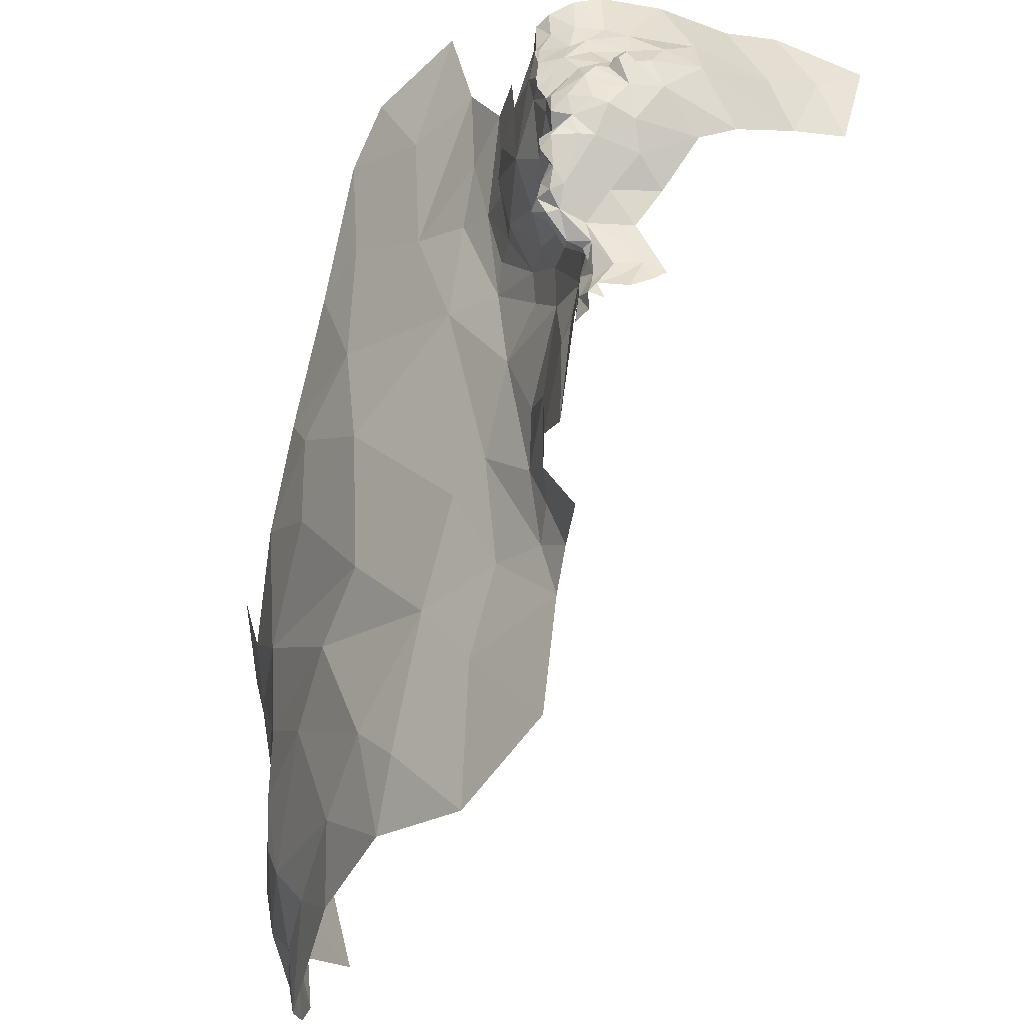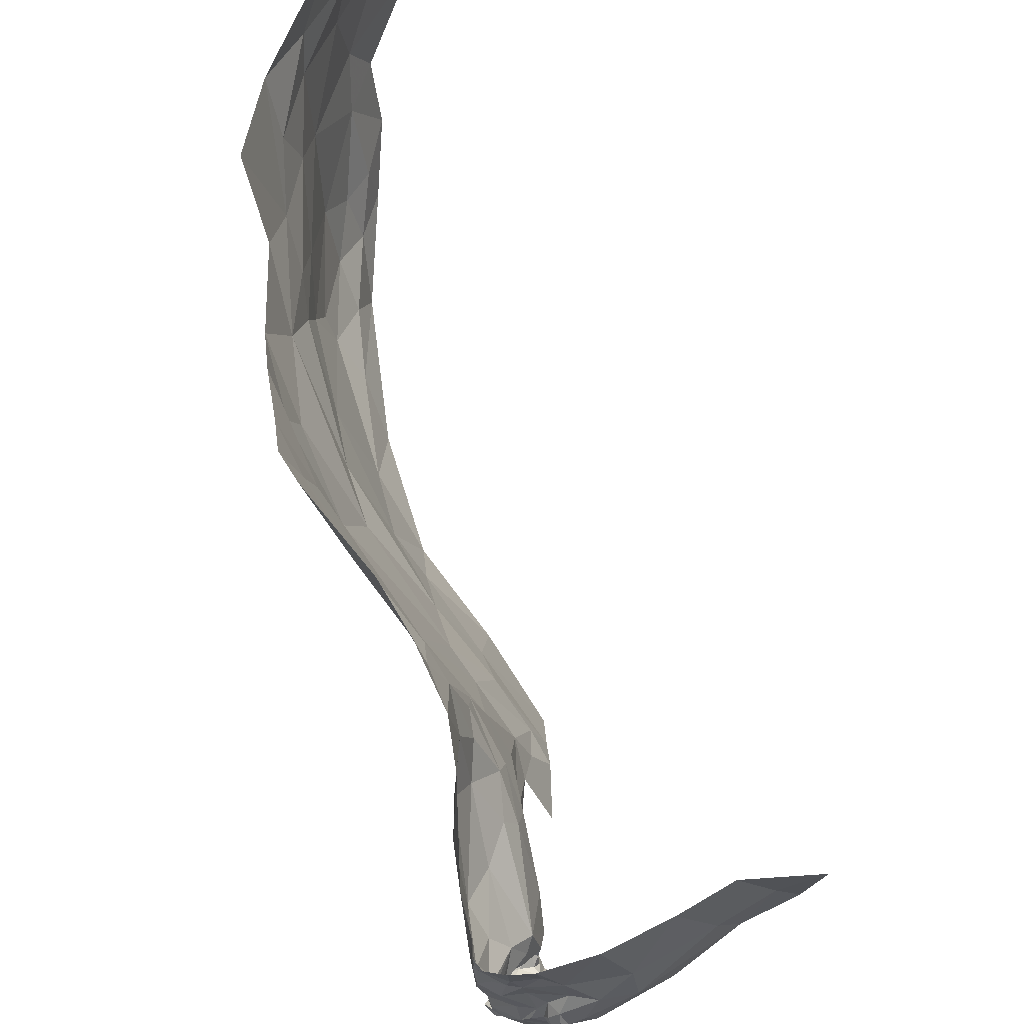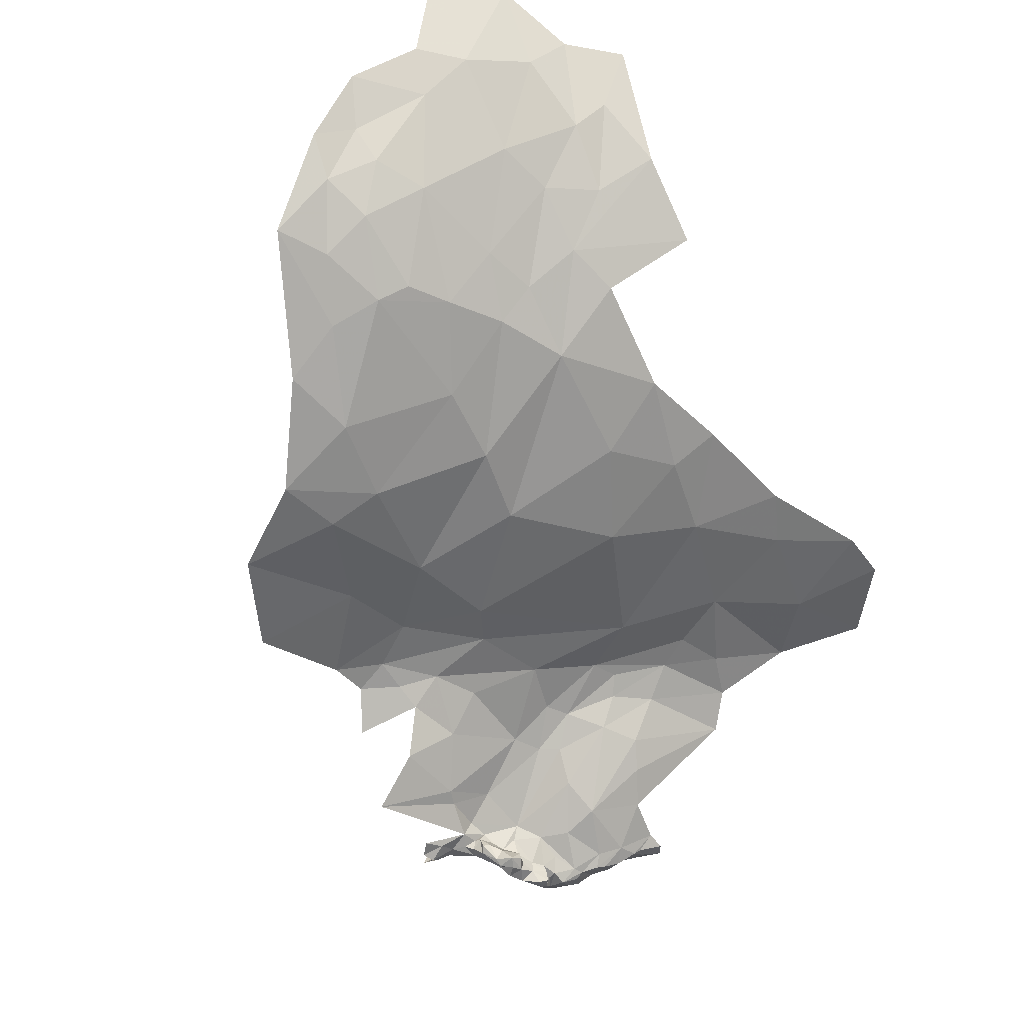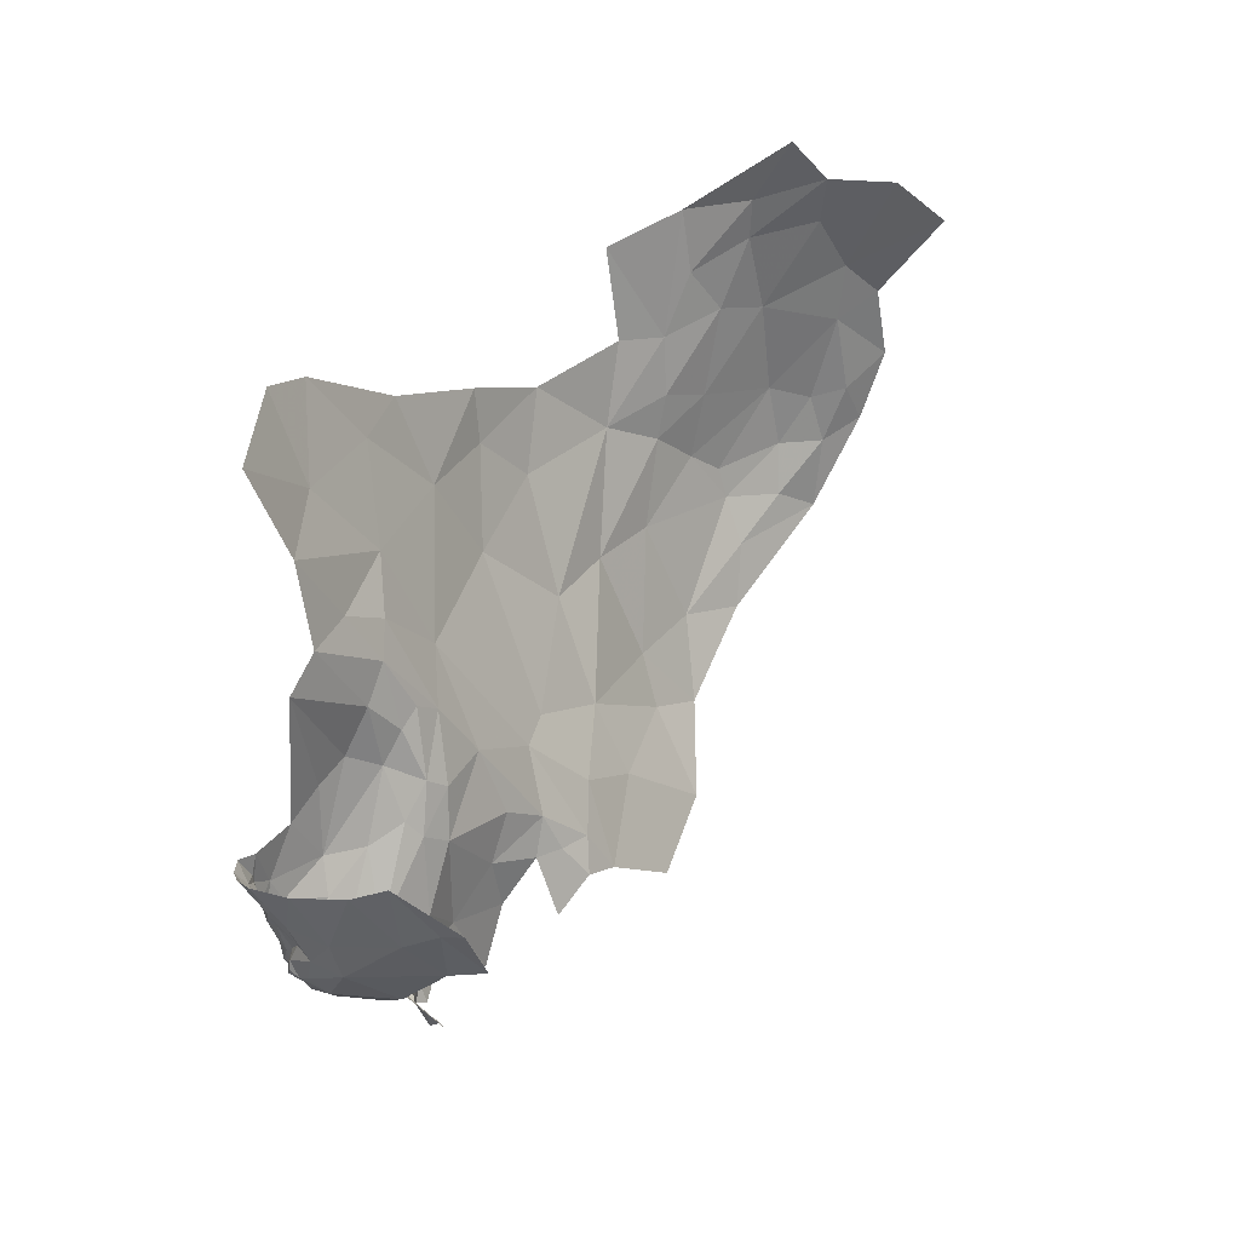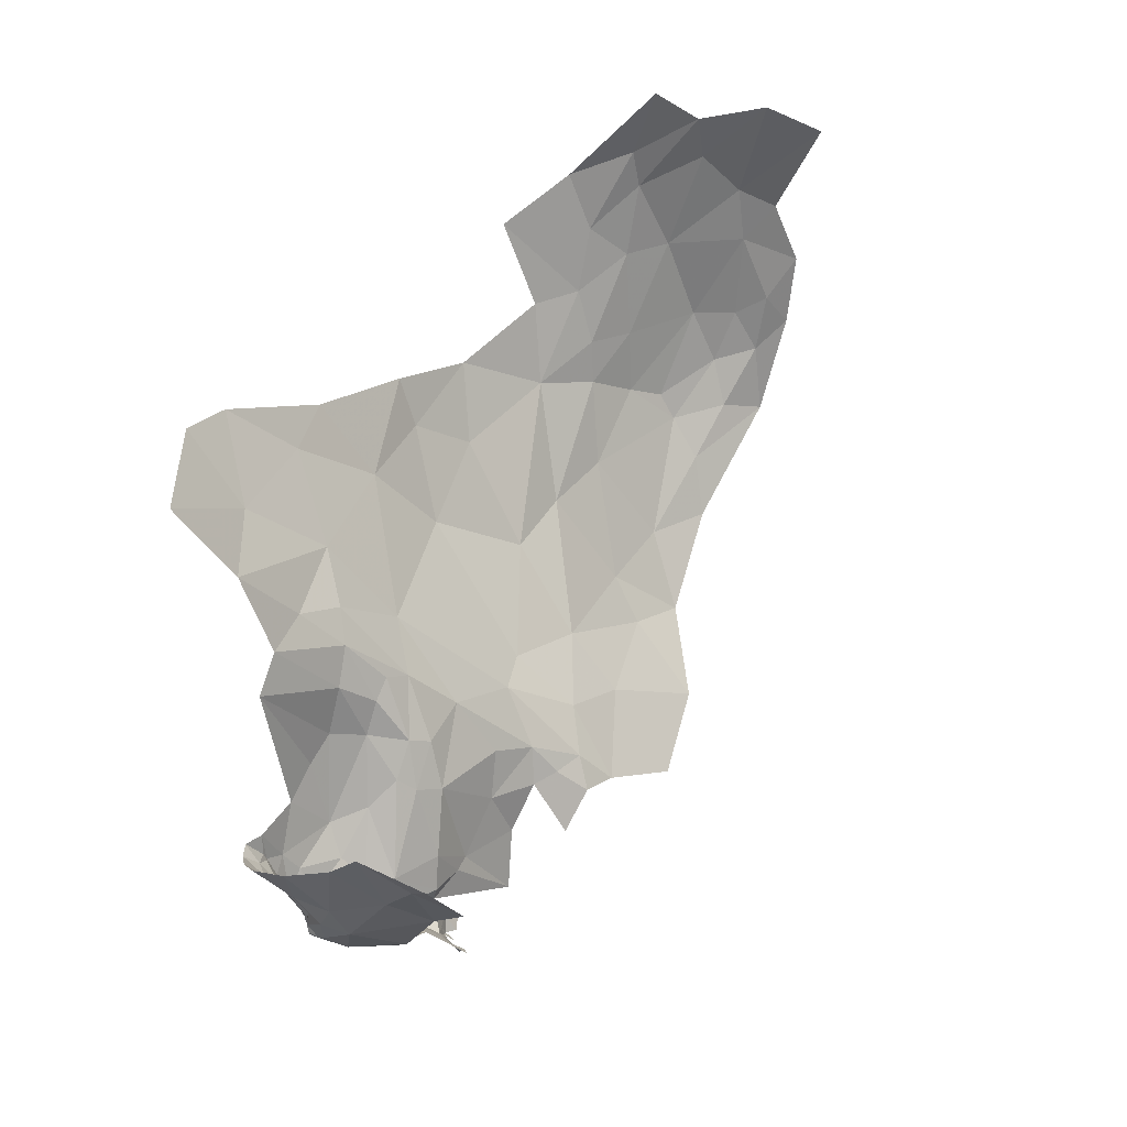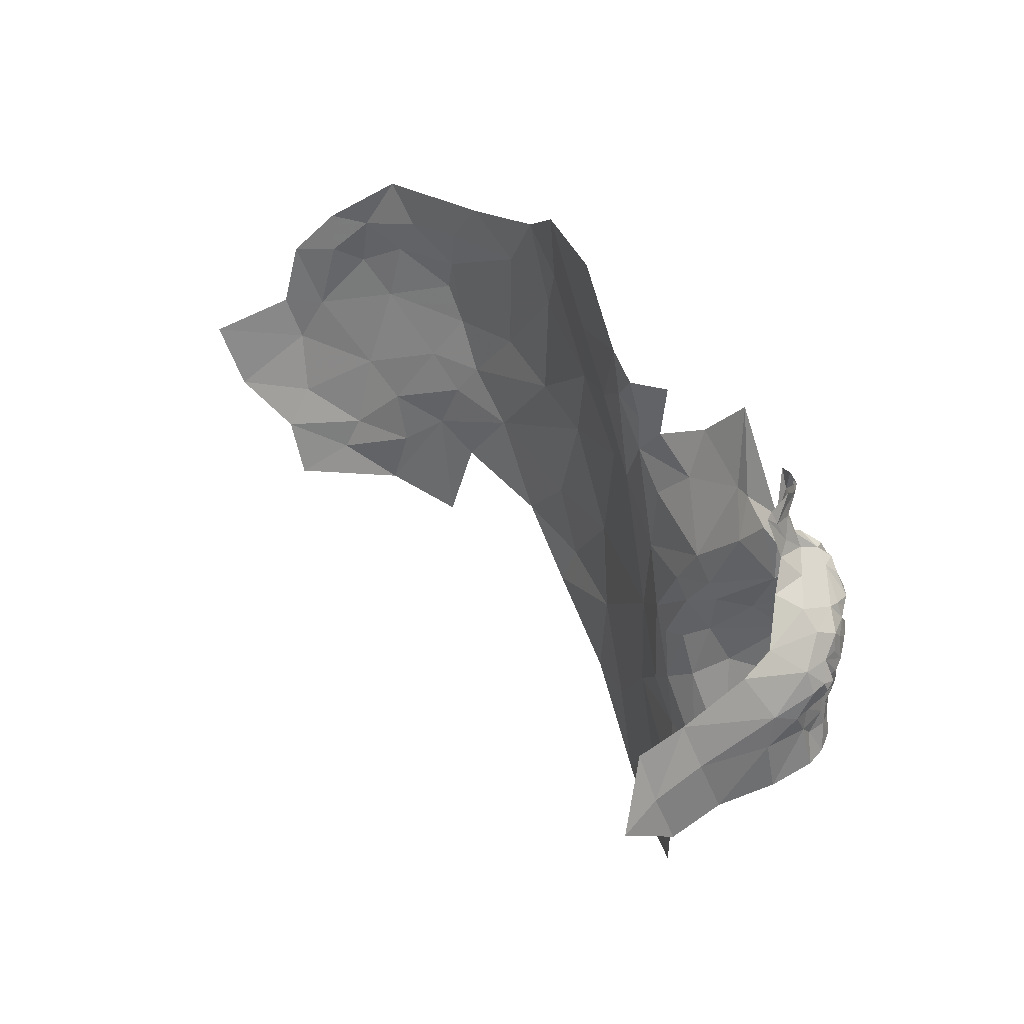
<metadata>
{"format":"obj","ext":"obj","renderer":"f3d","projection":"perspective","resolution":1024,"background":"white","views":[{"elev":-71.7,"azim":127.8,"up":"+Y"},{"elev":42.3,"azim":134.5,"up":"+Y"},{"elev":57.7,"azim":45.9,"up":"+Z"},{"elev":-55.8,"azim":177.7,"up":"+Z"},{"elev":-52.9,"azim":-169.8,"up":"+Z"},{"elev":-52.8,"azim":-24.8,"up":"+Z"}]}
</metadata>
<code>
v -1.724 4.522 -0.8208
v -1.669 4.574 -0.8189
v -1.689 4.555 -0.8119
v -1.779 4.582 -0.6945
v -1.745 4.649 -0.7549
v -1.772 4.752 -0.6945
v -1.556 4.616 -0.8493
v -1.552 4.63 -0.8321
v -1.56 4.613 -0.8269
v -1.838 4.646 -0.6191
v -1.623 4.679 -0.8161
v -1.589 4.721 -0.805
v -1.647 4.779 -0.7479
v -1.581 4.647 -0.8367
v -1.558 4.655 -0.8491
v -1.579 4.677 -0.8372
v -1.67 4.563 -0.7858
v -1.625 4.57 -0.7868
v -1.639 4.572 -0.7806
v -1.672 4.66 -0.811
v -1.733 4.781 -0.7223
v -1.73 4.59 -0.7787
v -1.701 4.597 -0.8006
v -1.719 4.56 -0.7701
v -1.706 4.549 -0.7927
v -1.702 4.572 -0.7937
v -1.719 4.527 -0.7909
v -1.612 4.585 -0.8272
v -1.658 4.597 -0.8674
v -1.592 4.619 -0.8949
v -1.712 4.577 -0.8677
v -1.604 4.575 -0.8086
v -1.633 4.572 -0.8033
v -1.586 4.591 -0.8289
v -1.595 4.598 -0.8009
v -1.617 4.593 -0.7684
v -1.606 4.585 -0.7865
v -1.627 4.62 -0.8117
v -1.656 4.636 -0.8153
v -1.654 4.604 -0.8076
v -1.539 4.692 -0.8543
v -1.599 4.632 -0.8266
v -1.606 4.613 -0.8096
v -1.585 4.62 -0.8241
v -1.724 4.49 -0.7921
v -1.749 4.476 -0.826
v -1.737 4.501 -0.8231
v -1.746 4.526 -0.8522
v -1.832 4.449 -0.6487
v -1.857 4.548 -0.6047
v -1.764 4.576 -0.7207
v -1.611 4.645 -0.9472
v -1.572 4.644 -0.9319
v -1.555 4.629 -0.8658
v -1.555 4.641 -0.8846
v -1.576 4.618 -0.8784
v -1.562 4.644 -0.8576
v -1.677 4.573 -0.7768
v -1.647 4.594 -0.7842
v -1.671 4.585 -0.7841
v -1.609 4.61 -0.7823
v -1.62 4.616 -0.7904
v -1.691 4.56 -0.7967
v -1.695 4.58 -0.788
v -1.648 4.625 -0.9254
v -1.705 4.62 -0.9195
v -1.69 4.682 -0.9953
v -1.722 4.503 -0.7852
v -1.724 4.48 -0.7774
v -1.74 4.468 -0.7913
v -1.571 4.644 -0.8389
v -1.773 4.513 -0.869
v -1.71 4.557 -0.8409
v -1.728 4.508 -0.7598
v -1.677 4.597 -0.8029
v -1.537 4.658 -0.8636
v -1.741 4.471 -0.7655
v -1.747 4.484 -0.7391
v -1.767 4.506 -0.8516
v -1.725 4.886 -1.106
v -1.648 4.963 -1.095
v -1.615 4.837 -1.054
v -1.783 4.95 -1.154
v -1.71 5.024 -1.144
v -1.483 4.825 -0.8827
v -1.464 4.867 -0.8975
v -1.488 4.861 -0.8742
v -1.545 4.82 -0.9936
v -1.557 4.921 -1.045
v -1.492 4.891 -0.9906
v -1.609 4.696 -0.9989
v -1.505 4.791 -0.8528
v -1.485 4.811 -0.8788
v -1.534 4.866 -0.8048
v -1.573 4.901 -0.7527
v -1.579 4.779 -0.7732
v -1.538 5.099 -0.7975
v -1.572 5.15 -0.7484
v -1.667 5.069 -0.6532
v -1.646 5.011 -0.6945
v -1.704 4.81 -0.7222
v -1.718 4.976 -0.6399
v -1.749 4.95 -0.6091
v -1.634 4.775 -1.05
v -1.546 4.717 -0.9549
v -1.544 4.712 -0.9733
v -1.543 4.729 -0.9664
v -1.575 4.681 -0.9654
v -1.548 4.746 -0.9827
v -1.549 4.749 -0.959
v -1.526 4.7 -0.8647
v -1.511 4.741 -0.8901
v -1.525 4.729 -0.9218
v -1.511 4.729 -0.8619
v -1.583 4.781 -1.023
v -1.561 4.78 -0.9876
v -1.576 4.73 -1.004
v -1.611 4.932 -0.717
v -1.668 4.898 -0.6931
v -1.696 4.951 -0.6704
v -1.461 4.863 -0.922
v -1.492 4.83 -0.942
v -1.471 4.878 -0.9585
v -1.72 4.725 -1.039
v -1.79 4.825 -1.095
v -1.735 4.863 -0.6826
v -1.768 4.837 -0.6619
v -1.485 4.813 -0.885
v -1.504 4.796 -0.9234
v -1.48 4.831 -0.9098
v -1.506 4.76 -0.9113
v -1.539 4.736 -0.9486
v -1.525 4.778 -0.9431
v -1.492 4.771 -0.8784
v -1.502 4.745 -0.8669
v -1.497 4.792 -0.9024
v -1.525 4.685 -0.8731
v -1.532 4.695 -0.9246
v -1.556 4.655 -0.9197
v -1.558 4.674 -0.9412
v -1.561 4.715 -0.9872
v -1.535 4.669 -0.8932
v -1.524 4.747 -0.8453
v -1.521 4.838 -0.9718
v -1.512 4.804 -0.9466
v -1.851 4.876 -1.145
v -1.534 4.712 -0.9414
v -1.82 4.999 -1.211
v -1.547 4.728 -0.9845
v -1.933 4.896 -0.1992
v -2.002 4.727 -0.2757
v -1.91 4.793 -0.4033
v -2.007 5.096 0.0395
v -2.104 5.22 0.1497
v -2.111 5.115 0.1282
v -1.994 4.668 -0.416
v -1.995 4.61 -0.4932
v -1.919 4.68 -0.5329
v -1.892 4.782 -0.4758
v -2.087 4.708 -0.0925
v -2.003 4.901 -0.0795
v -2.085 4.897 0.0335
v -1.813 4.846 -0.5763
v -2.428 5.163 0.3486
v -2.308 5.046 0.2916
v -2.283 5.22 0.2777
v -2.066 4.607 -0.3138
v -1.74 5.016 -0.524
v -1.805 5.041 -0.29
v -2.023 5.237 0.0981
v -2.488 4.954 0.3581
v -2.456 5.023 0.3439
v -2.526 5.08 0.3822
v -2.41 4.795 0.2986
v -2.265 4.683 0.1098
v -2.268 4.785 0.1661
v -2.237 4.867 0.1967
v -2.167 4.713 0.0303
v -2.389 5.01 0.3275
v -2.188 4.58 -0.0532
v -2.194 4.477 -0.2017
v -2.116 4.622 -0.135
v -2.51 5.44 0.3493
v -2.434 5.269 0.3552
v -2.375 5.375 0.3163
v -1.654 5.191 -0.5272
v -1.726 5.191 -0.3299
v -1.611 5.162 -0.6699
v -1.543 5.29 -0.7166
v -2.31 5.551 0.2567
v -2.38 5.467 0.2929
v -2.248 5.441 0.2524
v -1.953 4.615 -0.5352
v -2 4.556 -0.5312
v -1.95 4.51 -0.5846
v -1.885 5.219 -0.0446
v -2.1 5.037 0.1078
v -1.873 5.096 -0.128
v -2.333 4.931 0.29
v -2.219 4.923 0.2032
v -1.555 5.34 -0.5946
v -2.419 4.921 0.3237
v -2.339 4.843 0.2536
v -1.861 4.725 -0.5823
v -1.667 5.117 -0.6064
v -2.183 5.086 0.1868
v -2.165 4.97 0.1645
v -2.608 5.352 0.3845
v -2.204 5.244 0.2187
v -2.248 5.367 0.2552
v -1.474 5.452 -0.728
v -2.139 4.443 -0.3837
v -2.043 4.534 -0.4824
v -1.783 5.282 -0.1682
v -1.664 5.35 -0.3223
v -1.794 5.191 -0.1905
v -2.125 5.441 0.2049
v -1.994 5.406 0.1163
v -2.145 5.325 0.1944
v -1.91 4.616 -0.563
v -1.627 5.328 -0.4187
v -1.493 5.497 -0.567
v -1.54 5.464 -0.4741
v -2.5 5.209 0.377
f 1 2 3
f 4 5 6
f 7 8 9
f 6 10 4
f 11 12 13
f 14 15 16
f 11 14 16
f 17 18 19
f 5 20 21
f 22 23 20
f 24 25 26
f 24 27 25
f 28 29 30
f 2 31 29
f 28 32 33
f 28 7 34
f 35 36 37
f 38 39 40
f 41 12 11
f 32 34 35
f 32 28 34
f 38 42 39
f 43 44 42
f 27 1 3
f 45 46 47
f 48 47 46
f 49 4 50
f 49 24 51
f 30 52 53
f 7 54 8
f 30 53 55
f 55 54 56
f 55 57 54
f 56 7 28
f 56 54 7
f 19 58 17
f 40 20 23
f 19 59 60
f 36 61 62
f 63 17 64
f 3 2 33
f 65 66 67
f 29 31 66
f 27 68 1
f 69 70 45
f 65 29 66
f 65 30 29
f 71 42 44
f 14 11 42
f 72 73 48
f 20 11 13
f 39 42 11
f 20 39 11
f 20 40 39
f 22 5 51
f 22 20 5
f 1 73 2
f 1 48 73
f 41 16 15
f 41 11 16
f 60 58 19
f 23 24 26
f 10 50 4
f 19 36 59
f 19 18 36
f 9 34 7
f 44 35 34
f 55 15 57
f 74 27 24
f 74 68 27
f 43 35 44
f 61 36 35
f 73 31 2
f 73 72 31
f 71 8 54
f 71 44 8
f 63 3 17
f 25 27 3
f 17 33 18
f 17 3 33
f 23 75 40
f 23 64 75
f 44 9 8
f 44 34 9
f 4 51 5
f 4 49 51
f 74 69 68
f 24 22 51
f 24 23 22
f 52 65 67
f 52 30 65
f 64 26 63
f 64 23 26
f 40 62 38
f 59 36 62
f 40 59 62
f 40 60 59
f 60 75 64
f 60 40 75
f 76 15 55
f 76 41 15
f 14 57 15
f 71 54 57
f 69 74 77
f 6 5 21
f 28 2 29
f 28 33 2
f 30 56 28
f 30 55 56
f 37 32 35
f 37 33 32
f 68 45 1
f 68 69 45
f 74 78 77
f 74 24 78
f 79 48 46
f 79 72 48
f 63 25 3
f 63 26 25
f 14 71 57
f 14 42 71
f 43 61 35
f 43 62 61
f 43 38 62
f 43 42 38
f 37 18 33
f 37 36 18
f 1 47 48
f 1 45 47
f 64 58 60
f 64 17 58
f 80 81 82
f 80 83 84
f 85 86 87
f 88 89 90
f 91 52 67
f 87 92 93
f 94 95 96
f 97 95 94
f 98 99 100
f 101 21 20
f 102 99 103
f 88 82 89
f 104 80 82
f 105 106 107
f 108 52 91
f 109 107 106
f 110 105 107
f 87 94 92
f 105 108 106
f 111 41 76
f 112 111 113
f 112 114 111
f 109 115 116
f 109 117 115
f 118 119 96
f 100 99 120
f 121 122 123
f 124 125 104
f 92 94 96
f 81 89 82
f 101 126 21
f 119 100 120
f 21 126 127
f 128 129 130
f 131 132 133
f 131 134 135
f 131 136 134
f 93 85 87
f 134 136 128
f 137 138 113
f 139 140 138
f 121 130 122
f 91 141 108
f 117 109 141
f 55 53 139
f 137 142 138
f 137 76 142
f 142 139 138
f 142 55 139
f 143 41 111
f 143 12 41
f 98 100 97
f 100 118 97
f 100 119 118
f 110 109 116
f 110 107 109
f 144 88 90
f 133 110 116
f 145 129 131
f 122 130 129
f 130 86 85
f 130 121 86
f 101 119 126
f 13 96 119
f 82 115 104
f 82 88 115
f 101 13 119
f 101 20 13
f 108 53 52
f 140 139 53
f 55 142 76
f 83 125 146
f 85 128 130
f 85 134 128
f 117 104 115
f 91 124 104
f 125 80 104
f 125 83 80
f 131 112 113
f 131 135 112
f 145 122 129
f 144 123 122
f 145 133 116
f 145 131 133
f 84 81 80
f 126 102 103
f 126 119 120
f 108 140 53
f 108 138 140
f 132 113 138
f 132 131 113
f 110 132 105
f 110 133 132
f 138 147 132
f 138 108 147
f 92 135 134
f 143 111 114
f 116 88 145
f 116 115 88
f 91 117 141
f 91 104 117
f 92 143 114
f 92 96 143
f 96 12 143
f 96 13 12
f 148 83 146
f 148 84 83
f 103 127 126
f 145 144 122
f 145 88 144
f 135 114 112
f 135 92 114
f 149 141 109
f 106 108 141
f 118 95 97
f 118 96 95
f 106 149 109
f 106 141 149
f 129 136 131
f 129 128 136
f 105 147 108
f 105 132 147
f 120 102 126
f 120 99 102
f 111 137 113
f 111 76 137
f 67 124 91
f 134 93 92
f 134 85 93
f 90 123 144
f 150 151 152
f 153 154 155
f 156 152 151
f 157 158 159
f 160 161 162
f 163 159 158
f 164 165 166
f 167 156 151
f 152 168 169
f 159 163 168
f 153 170 154
f 171 172 173
f 174 175 176
f 162 177 178
f 165 164 179
f 178 160 162
f 180 181 182
f 183 184 185
f 185 184 166
f 156 157 159
f 168 186 187
f 188 189 186
f 188 98 189
f 190 191 192
f 193 194 195
f 153 196 170
f 169 168 187
f 161 153 197
f 198 196 153
f 164 173 172
f 197 162 161
f 165 199 200
f 186 189 201
f 199 177 200
f 202 174 203
f 6 163 204
f 178 180 160
f 158 204 163
f 205 168 103
f 205 186 168
f 206 165 207
f 206 166 165
f 184 183 208
f 174 202 171
f 154 209 155
f 210 185 166
f 150 198 153
f 150 152 169
f 211 201 189
f 212 213 167
f 214 187 215
f 216 169 187
f 162 207 177
f 162 197 207
f 217 154 218
f 210 209 219
f 213 156 167
f 213 157 156
f 10 220 50
f 152 159 168
f 152 156 159
f 206 155 209
f 197 153 155
f 172 179 164
f 202 203 199
f 163 103 168
f 163 6 127
f 217 192 219
f 217 190 192
f 175 178 176
f 175 180 178
f 160 151 161
f 182 167 151
f 160 182 151
f 160 180 182
f 186 221 187
f 186 201 221
f 158 220 10
f 193 195 220
f 203 177 199
f 176 178 177
f 161 150 153
f 161 151 150
f 169 198 150
f 169 216 198
f 172 202 179
f 172 171 202
f 166 209 210
f 166 206 209
f 222 201 211
f 223 221 201
f 216 187 214
f 181 167 182
f 181 212 167
f 103 163 127
f 191 185 210
f 191 183 185
f 197 206 207
f 197 155 206
f 170 218 154
f 184 164 166
f 224 173 164
f 6 21 127
f 224 184 208
f 224 164 184
f 196 216 214
f 196 198 216
f 199 179 202
f 199 165 179
f 215 221 223
f 215 187 221
f 10 204 158
f 10 6 204
f 188 99 98
f 205 103 99
f 207 200 177
f 207 165 200
f 210 192 191
f 210 219 192
f 194 157 213
f 194 193 157
f 158 193 220
f 158 157 193
f 176 203 174
f 176 177 203
f 188 205 99
f 188 186 205
f 154 219 209
f 154 217 219
f 222 223 201

</code>
